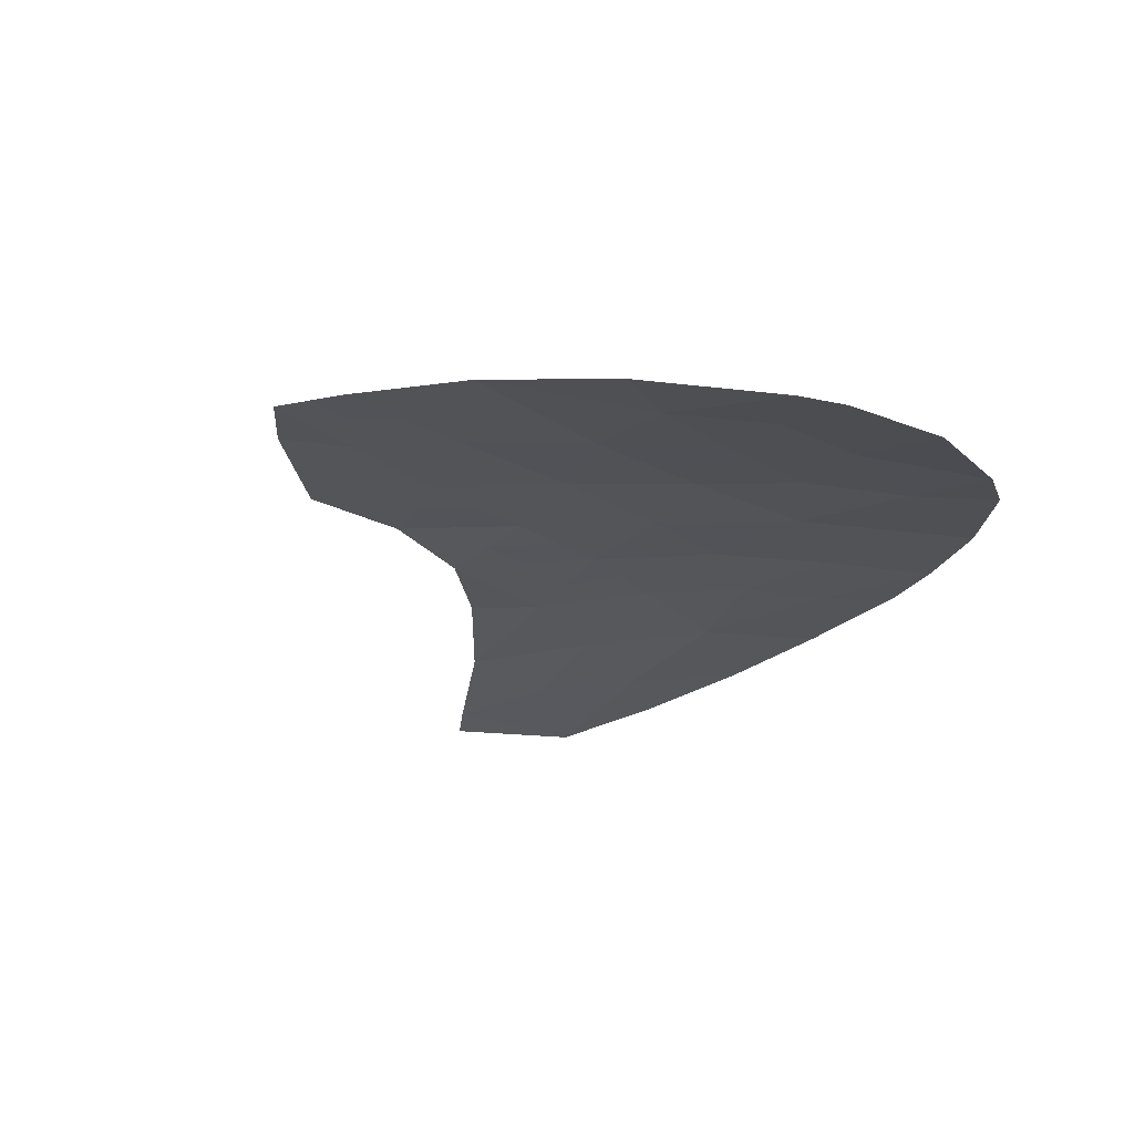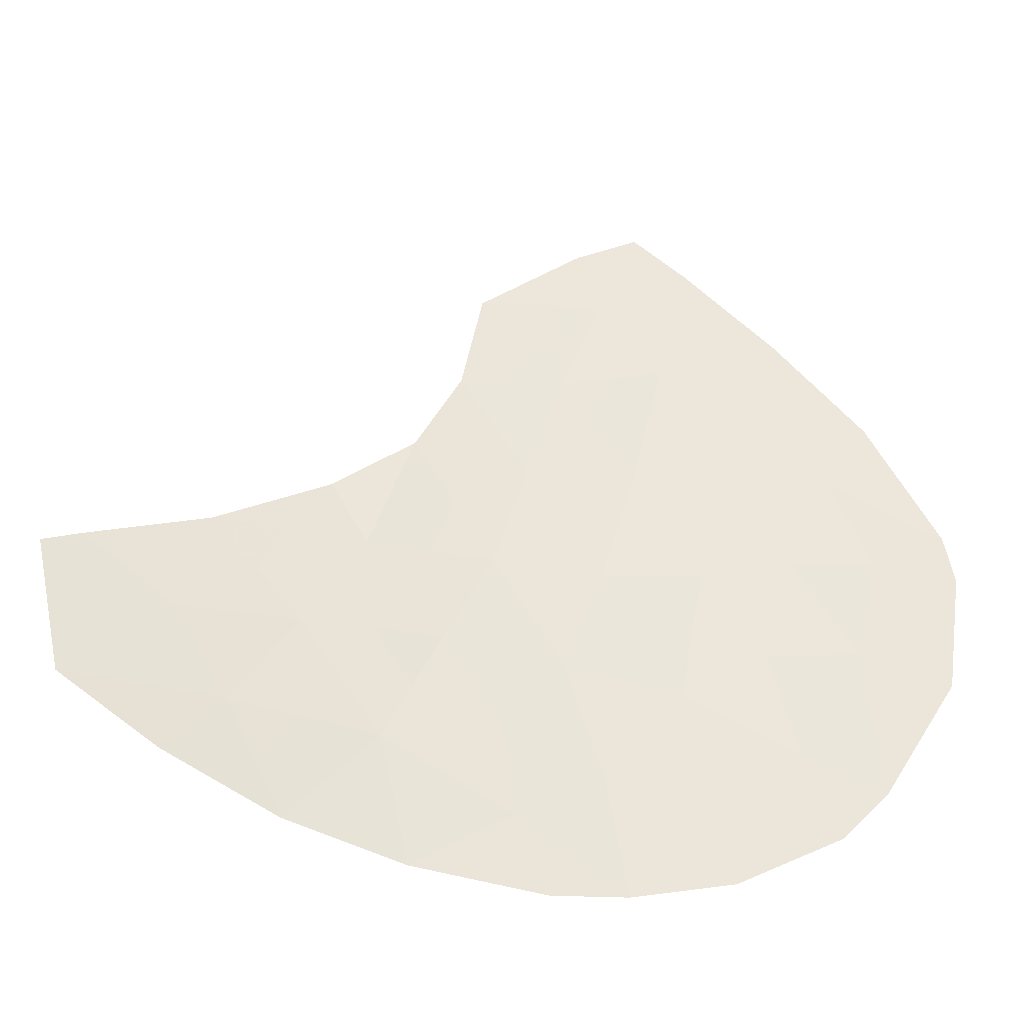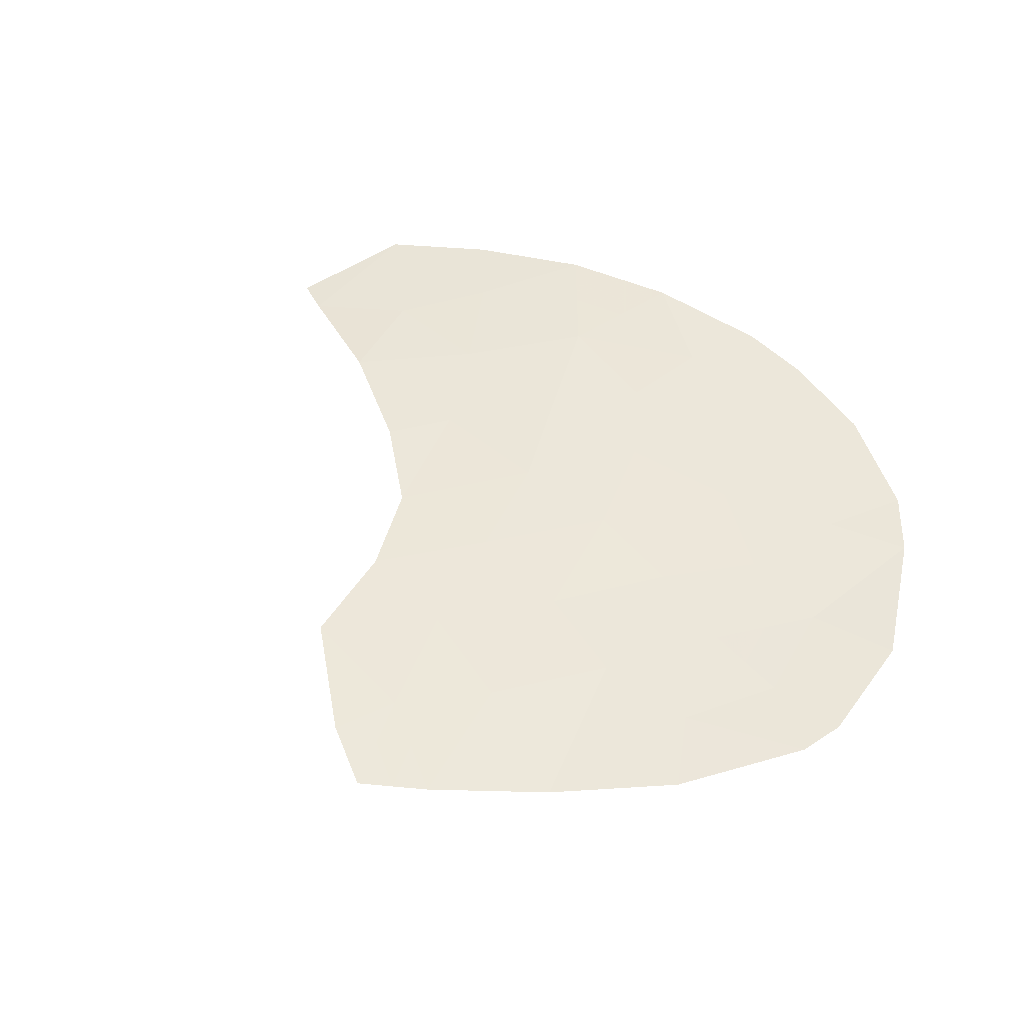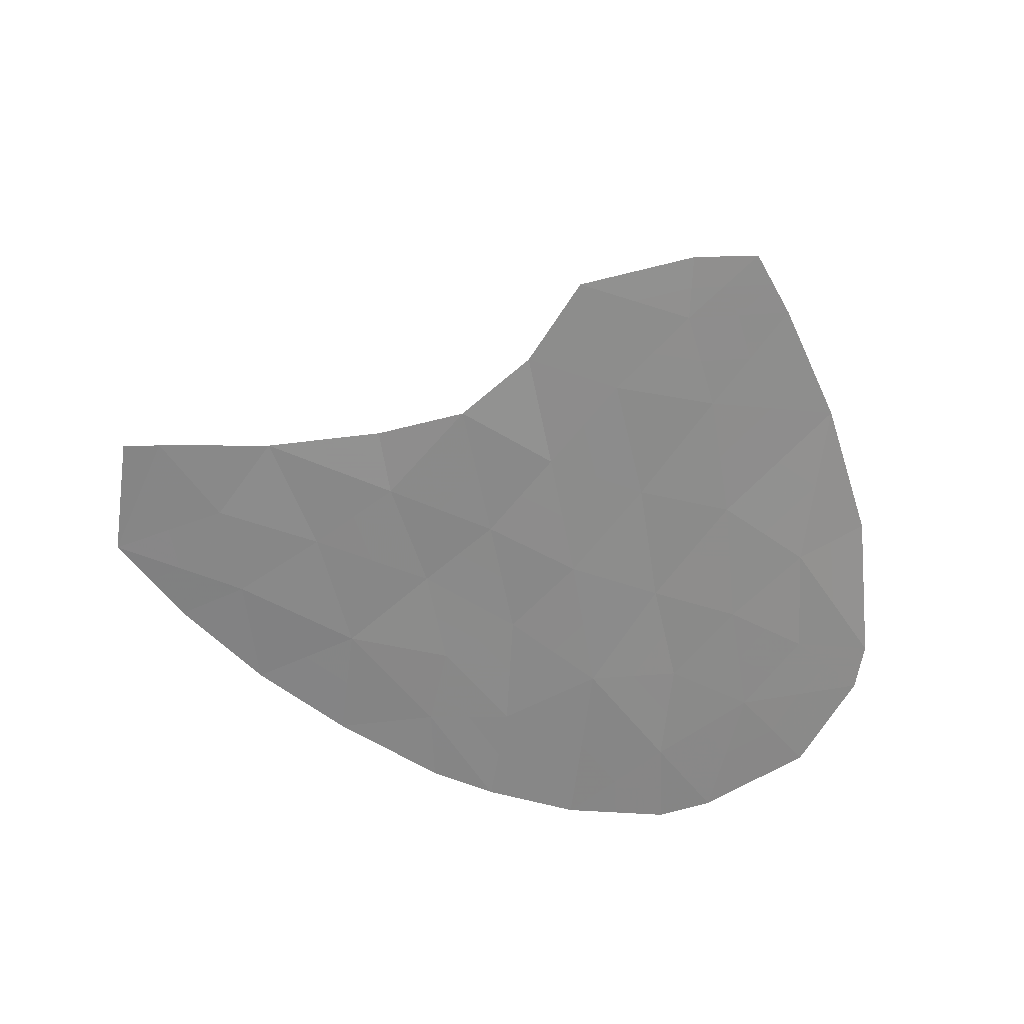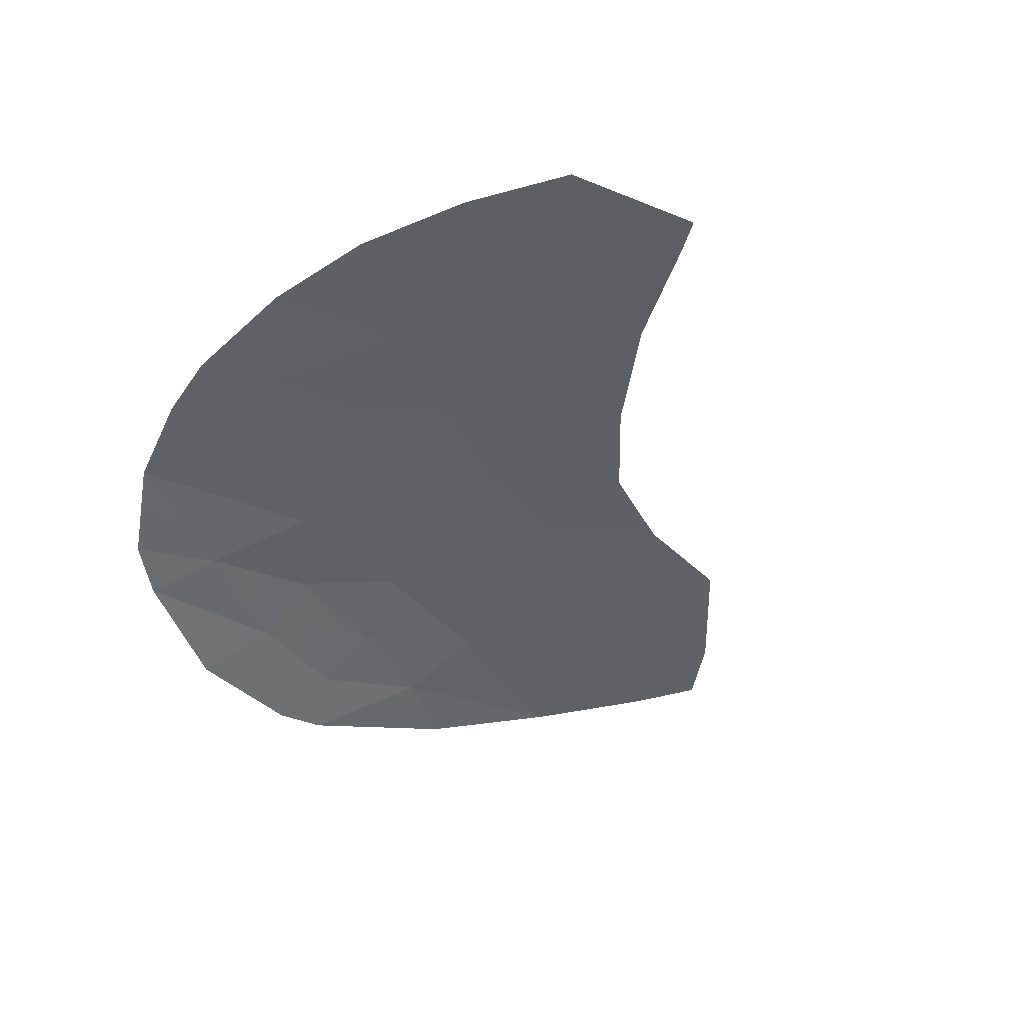
<metadata>
{"format":"obj","ext":"obj","renderer":"f3d","projection":"perspective","resolution":1024,"background":"white","views":[{"elev":-31.9,"azim":60.1,"up":"+Y"},{"elev":-37.8,"azim":-16.6,"up":"+Z"},{"elev":44.5,"azim":41.7,"up":"+Y"},{"elev":-66.6,"azim":-21.7,"up":"+Y"},{"elev":-39.1,"azim":-126.8,"up":"+Y"}]}
</metadata>
<code>
v -14.57 142.7 21.79
v -15.23 142.8 20.41
v -17.65 142.9 19.86
v -16.23 142.7 21.73
v -16.26 142.9 19.27
v -9.479 141.7 23.2
v -17.35 142.7 22.89
v -10.45 142.2 20.64
v -12.4 142.7 18.79
v -15.03 142.5 24.4
v -9.745 141.9 21.98
v -10.52 141.8 26.48
v -11.98 142.1 25.93
v -14.85 142.9 18.91
v -8.681 141.5 23.59
v -13.17 142.5 21.61
v -13.29 142.8 18.73
v -14.03 142.5 22.9
v -15.53 142.6 22.89
v -11.62 141.9 27.52
v -12.76 142.1 26.91
v -12.29 142 28.06
v -13.03 142.1 27.7
v -10.01 141.8 24.4
v -11.18 142 24.59
v -14.25 142.3 26.75
v -9.483 141.6 25.2
v -15.99 142.6 23.65
v -11.54 142.2 22.97
v -12.33 142.2 24.32
v -18.77 142.6 22.34
v -10.8 142.1 21.92
v -13.64 142.4 24.22
v -13.24 142.3 25.6
v -12.68 142.6 20.14
v -12.73 142.4 22.82
v -10.46 142 23.18
v -13.7 142.8 19.64
v -9.506 142 20.19
v -8.713 141.6 21.57
v -8.562 141.5 23
v -11.21 142.5 19.04
v -14.48 142.4 25.48
v -18.85 142.8 20.57
v -10.01 142.2 19.64
v -19.23 142.6 22.15
v -11.8 142.4 21.31
v -13.87 142.7 20.72
v -17.66 142.7 21.64
v -16.98 142.8 20.58
v -14.22 142.7 21.25
v -13.52 142.6 21.16
v -13.87 142.6 21.7
v -11.58 142 25.26
v -10.85 141.9 25.54
v -11.25 141.9 26.21
v -17.5 142.7 22.27
v -16.94 142.7 21.68
v -16.79 142.7 22.31
v -14.53 142.5 23.65
v -15.28 142.5 23.65
v -14.78 142.6 22.9
v -12.19 142 27.21
v -11.95 141.9 27.79
v -12.52 142 27.48
v -12.66 142 27.88
v -12.9 142.1 27.3
v -15.05 142.6 22.34
v -15.88 142.7 22.31
v -15.4 142.7 21.76
v -11.76 142.1 24.46
v -12.16 142.1 25.13
v -16.44 142.6 22.89
v -15.76 142.6 23.27
v -16.67 142.6 23.27
v -10.23 141.9 23.79
v -10.59 141.9 24.5
v -10.82 142 23.89
v -18.81 142.7 21.45
v -18.26 142.7 21.11
v -18.21 142.7 21.99
v -9.746 141.7 24.8
v -9.344 141.6 23.99
v -9.082 141.5 24.39
v -13.86 142.3 25.54
v -14.06 142.4 24.85
v -13.44 142.3 24.91
v -9.969 141.8 23.19
v -9.744 141.7 23.8
v -15.56 142.9 19.09
v -15.04 142.9 19.66
v -15.75 142.9 19.84
v -14.3 142.6 22.35
v -14.27 142.8 19.27
v -14.46 142.8 20.03
v -13.78 142.7 20.18
v -14.55 142.7 20.57
v -9.153 141.7 22.49
v -9.021 141.6 23.1
v -9.612 141.8 22.59
v -8.637 141.6 22.28
v -9.229 141.8 21.78
v -11.17 142.2 22.45
v -11.67 142.3 22.14
v -11.3 142.3 21.61
v -12.95 142.5 22.21
v -12.48 142.5 21.46
v -12.26 142.4 22.06
v -9.11 141.8 20.88
v -9.626 142 21.09
v -10.1 142 21.31
v -9.979 142.1 20.41
v -14.07 142.9 18.82
v -13.49 142.8 19.18
v -13.64 142.2 27.22
v -13.5 142.2 26.83
v -9.08 141.6 23.39
v -12.37 142.1 26.42
v -11.8 142 26.73
v -14.9 142.7 21.1
v -10.83 142.4 19.84
v -11.12 142.3 20.97
v -11.5 142.4 20.17
v -13.83 142.5 23.56
v -14.33 142.4 24.31
v -12.13 142.3 22.9
v -12.79 142.2 24.96
v -12.61 142.2 25.77
v -10.63 142.1 22.55
v -10.27 142 21.95
v -10.1 141.9 22.58
v -14.75 142.4 24.94
v -8.621 141.5 23.29
v -13.6 142.5 22.26
v -10.61 142.4 19.34
v -10.23 142.2 20.14
v -11 142.1 23.08
v -11.36 142.1 23.78
v -11.93 142.2 23.65
v -15.73 142.7 21.07
v -10 141.7 25.84
v -10.27 141.8 25.44
v -13 142.2 26.25
v -13.74 142.3 26.17
v -12.99 142.3 24.27
v -13.05 142.7 19.21
v -12.54 142.7 19.46
v -13.19 142.7 19.89
v -12.53 142.3 23.57
v -18.06 142.6 22.62
v -9.759 142.1 19.92
v -10.63 142.2 21.28
v -11.07 141.8 27
v -16.96 142.9 19.57
v -16.62 142.9 19.92
v -17.32 142.8 20.22
v -11.81 142.6 18.92
v -11.94 142.6 19.59
v -14.37 142.4 26.12
v -13.18 142.4 23.52
v -13.38 142.5 22.86
v -12.85 142.8 18.76
v -13.27 142.6 20.43
v -19 142.6 22.24
v -19.04 142.7 21.36
v -17.91 142.8 20.57
v -18.25 142.8 20.21
v -12.92 142.6 20.87
v -15.51 142.5 24.03
v -16.11 142.8 20.5
v -16.6 142.8 21.15
v -17.32 142.7 21.11
v -12.24 142.5 20.72
f 1 51 53
f 51 48 52
f 51 52 53
f 53 52 16
f 13 54 56
f 54 25 55
f 54 55 56
f 56 55 12
f 7 57 59
f 57 49 58
f 57 58 59
f 59 58 4
f 18 60 62
f 60 10 61
f 60 61 62
f 62 61 19
f 21 63 65
f 63 20 64
f 63 64 65
f 65 64 22
f 21 65 67
f 65 22 66
f 65 66 67
f 67 66 23
f 1 68 70
f 68 19 69
f 68 69 70
f 70 69 4
f 30 71 72
f 71 25 54
f 71 54 72
f 72 54 13
f 7 73 75
f 73 19 74
f 73 74 75
f 75 74 28
f 37 76 78
f 76 24 77
f 76 77 78
f 78 77 25
f 31 79 81
f 79 44 80
f 79 80 81
f 81 80 49
f 27 82 84
f 82 24 83
f 82 83 84
f 84 83 15
f 34 85 87
f 85 43 86
f 85 86 87
f 87 86 33
f 37 88 76
f 88 6 89
f 88 89 76
f 76 89 24
f 5 90 92
f 90 14 91
f 90 91 92
f 92 91 2
f 1 93 68
f 93 18 62
f 93 62 68
f 68 62 19
f 14 94 91
f 94 38 95
f 94 95 91
f 91 95 2
f 38 96 95
f 96 48 97
f 96 97 95
f 95 97 2
f 11 98 100
f 98 41 99
f 98 99 100
f 100 99 6
f 40 101 102
f 101 41 98
f 101 98 102
f 102 98 11
f 32 103 105
f 103 29 104
f 103 104 105
f 105 104 47
f 36 106 108
f 106 16 107
f 106 107 108
f 108 107 47
f 39 109 110
f 109 40 102
f 109 102 110
f 110 102 11
f 11 111 110
f 111 8 112
f 111 112 110
f 110 112 39
f 14 113 94
f 113 17 114
f 113 114 94
f 94 114 38
f 21 67 116
f 67 23 115
f 67 115 116
f 116 115 26
f 6 117 89
f 117 15 83
f 117 83 89
f 89 83 24
f 21 118 63
f 118 13 119
f 118 119 63
f 63 119 20
f 48 51 97
f 51 1 120
f 51 120 97
f 97 120 2
f 42 121 123
f 121 8 122
f 121 122 123
f 123 122 47
f 10 60 125
f 60 18 124
f 60 124 125
f 125 124 33
f 4 69 59
f 69 19 73
f 69 73 59
f 59 73 7
f 29 126 104
f 126 36 108
f 126 108 104
f 104 108 47
f 34 127 128
f 127 30 72
f 127 72 128
f 128 72 13
f 37 129 131
f 129 32 130
f 129 130 131
f 131 130 11
f 43 132 86
f 132 10 125
f 132 125 86
f 86 125 33
f 41 133 99
f 133 15 117
f 133 117 99
f 99 117 6
f 16 134 53
f 134 18 93
f 134 93 53
f 53 93 1
f 42 135 121
f 135 45 136
f 135 136 121
f 121 136 8
f 29 137 138
f 137 37 78
f 137 78 138
f 138 78 25
f 25 71 138
f 71 30 139
f 71 139 138
f 138 139 29
f 29 103 137
f 103 32 129
f 103 129 137
f 137 129 37
f 4 140 70
f 140 2 120
f 140 120 70
f 70 120 1
f 24 82 142
f 82 27 141
f 82 141 142
f 142 141 12
f 34 128 143
f 128 13 118
f 128 118 143
f 143 118 21
f 21 116 143
f 116 26 144
f 116 144 143
f 143 144 34
f 34 87 127
f 87 33 145
f 87 145 127
f 127 145 30
f 38 146 148
f 146 9 147
f 146 147 148
f 148 147 35
f 36 126 149
f 126 29 139
f 126 139 149
f 149 139 30
f 31 81 150
f 81 49 57
f 81 57 150
f 150 57 7
f 11 100 131
f 100 6 88
f 100 88 131
f 131 88 37
f 45 151 136
f 151 39 112
f 151 112 136
f 136 112 8
f 11 130 111
f 130 32 152
f 130 152 111
f 111 152 8
f 12 153 56
f 153 20 119
f 153 119 56
f 56 119 13
f 3 154 156
f 154 5 155
f 154 155 156
f 156 155 50
f 9 157 147
f 157 42 158
f 157 158 147
f 147 158 35
f 43 85 159
f 85 34 144
f 85 144 159
f 159 144 26
f 33 160 145
f 160 36 149
f 160 149 145
f 145 149 30
f 32 105 152
f 105 47 122
f 105 122 152
f 152 122 8
f 16 106 134
f 106 36 161
f 106 161 134
f 134 161 18
f 33 124 160
f 124 18 161
f 124 161 160
f 160 161 36
f 17 162 114
f 162 9 146
f 162 146 114
f 114 146 38
f 35 163 148
f 163 48 96
f 163 96 148
f 148 96 38
f 44 79 165
f 79 31 164
f 79 164 165
f 165 164 46
f 3 156 167
f 156 50 166
f 156 166 167
f 167 166 44
f 16 52 168
f 52 48 163
f 52 163 168
f 168 163 35
f 10 169 61
f 169 28 74
f 169 74 61
f 61 74 19
f 50 170 171
f 170 2 140
f 170 140 171
f 171 140 4
f 50 155 170
f 155 5 92
f 155 92 170
f 170 92 2
f 50 172 166
f 172 49 80
f 172 80 166
f 166 80 44
f 49 172 58
f 172 50 171
f 172 171 58
f 58 171 4
f 16 168 107
f 168 35 173
f 168 173 107
f 107 173 47
f 24 142 77
f 142 12 55
f 142 55 77
f 77 55 25
f 42 123 158
f 123 47 173
f 123 173 158
f 158 173 35

</code>
